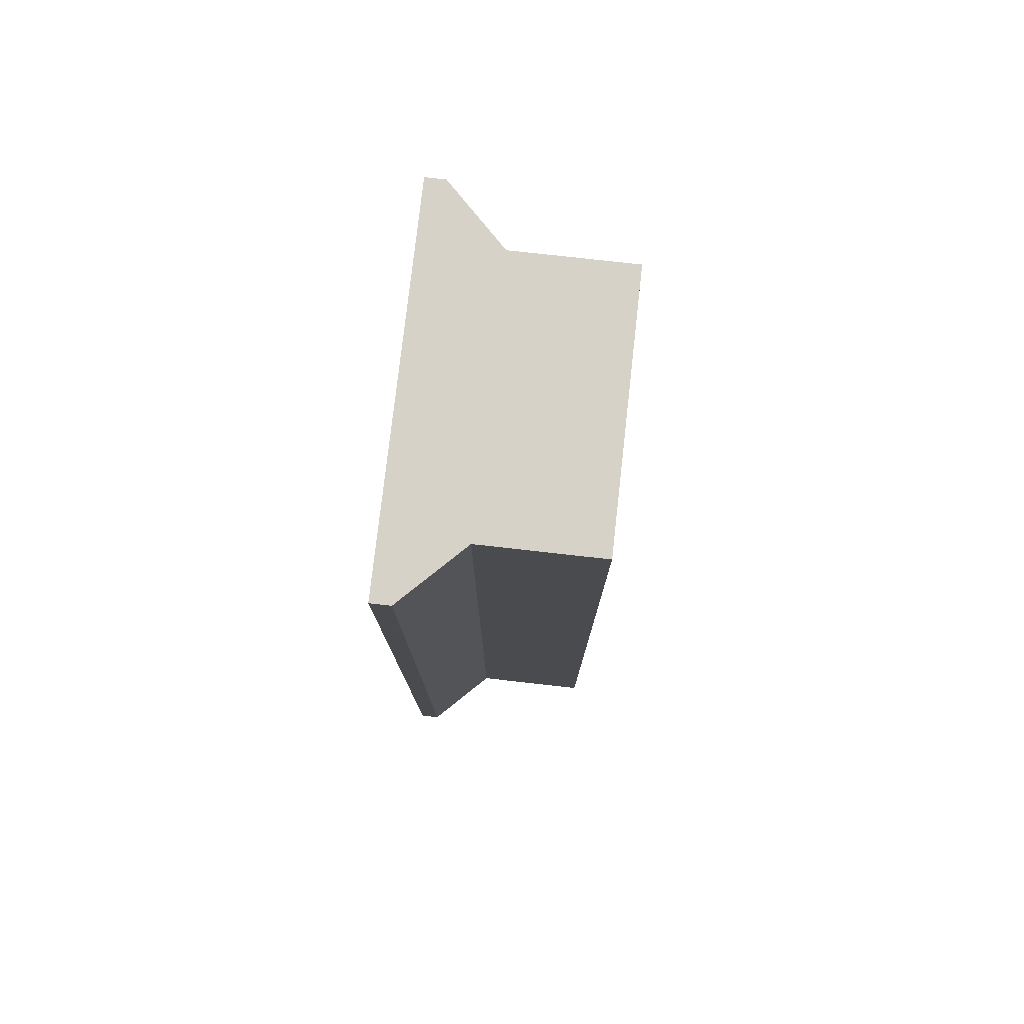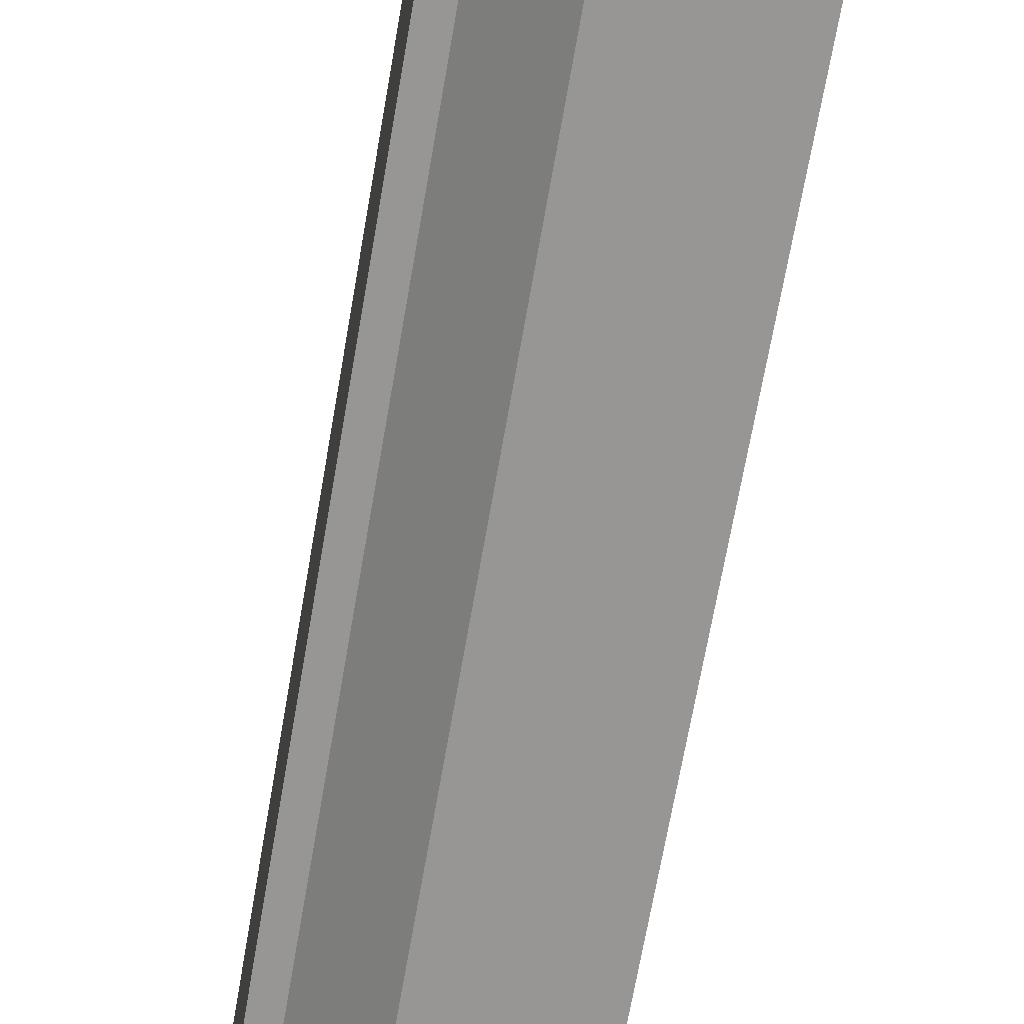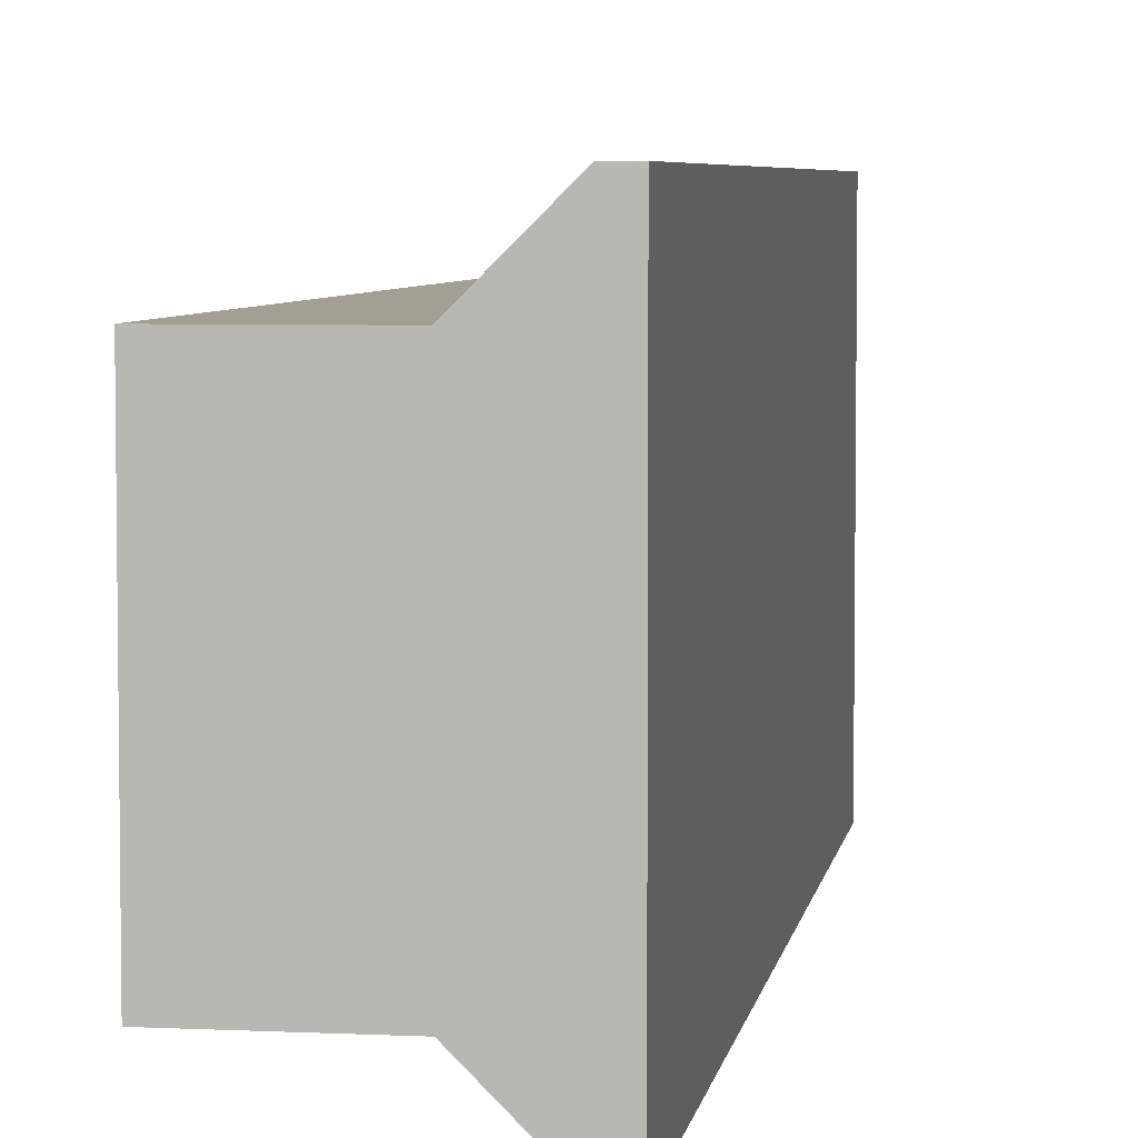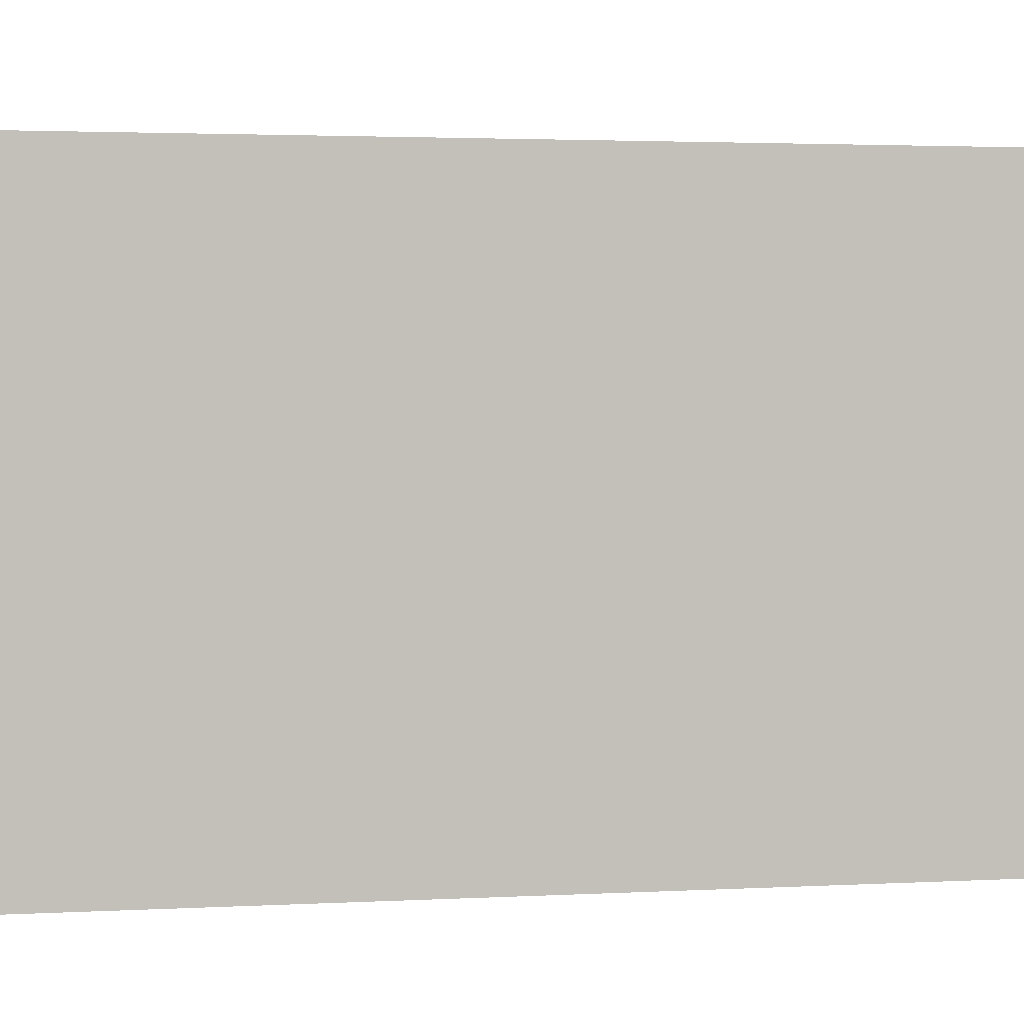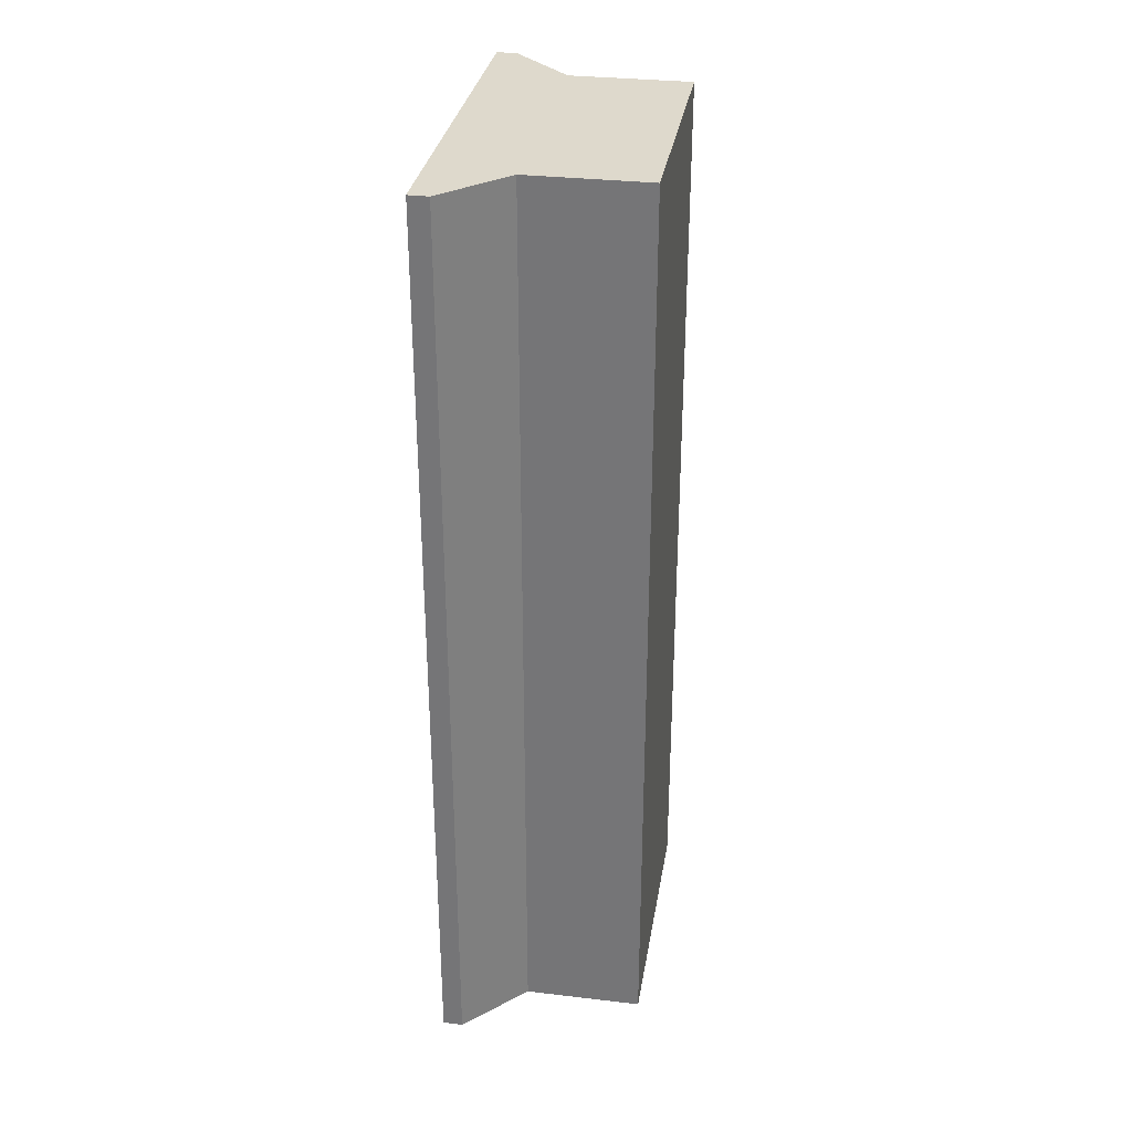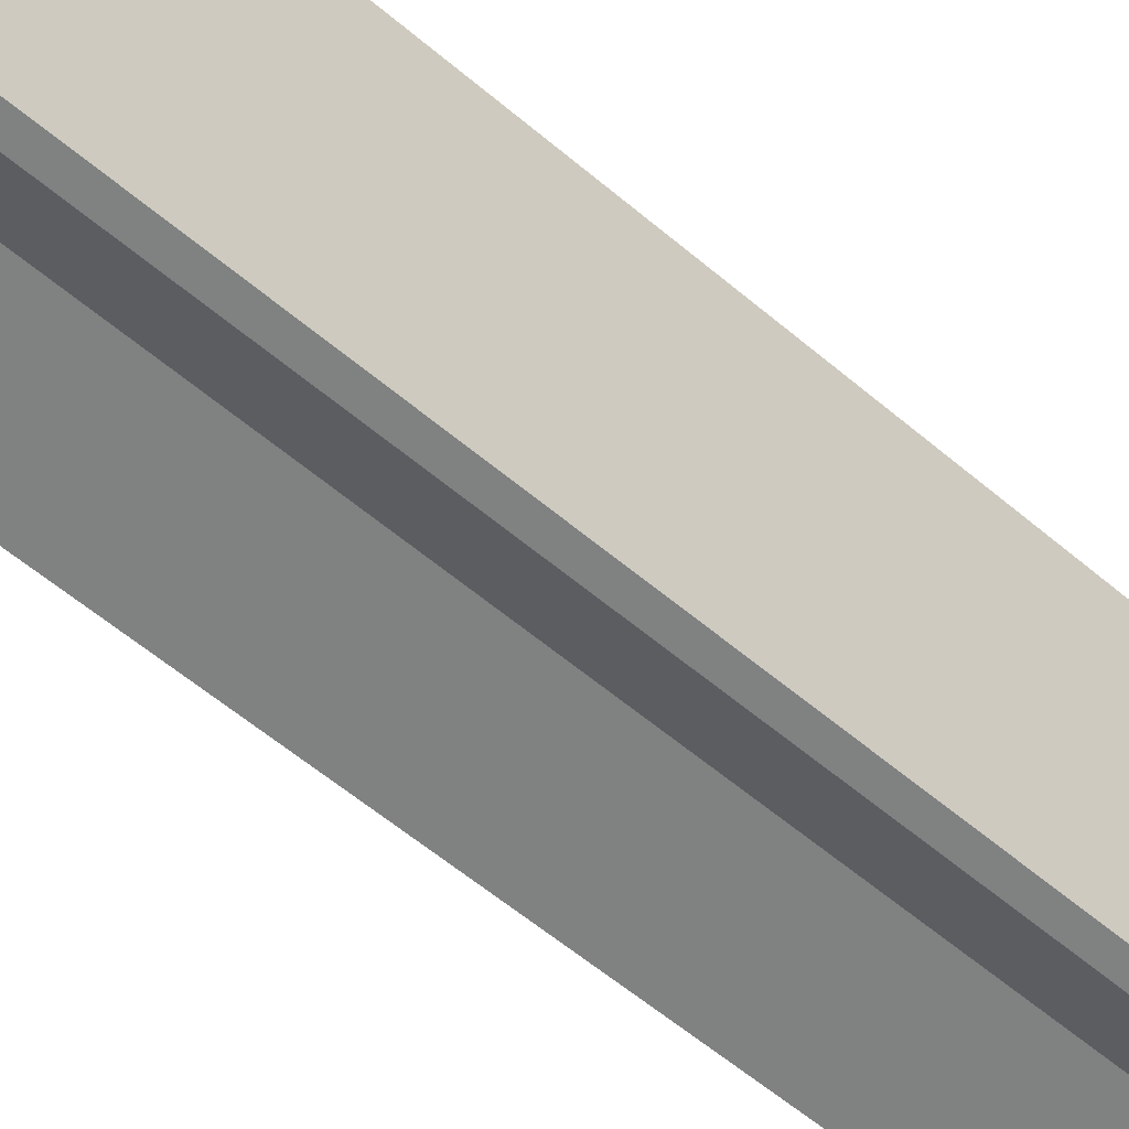
<metadata>
{"format":"obj","ext":"obj","renderer":"f3d","projection":"perspective","resolution":1024,"background":"white","views":[{"elev":77.6,"azim":-173.6,"up":"+Z"},{"elev":-67.8,"azim":170.2,"up":"+Y"},{"elev":5.3,"azim":8.7,"up":"+Y"},{"elev":2.0,"azim":75.8,"up":"+Y"},{"elev":31.9,"azim":-170.7,"up":"+Z"},{"elev":-60.3,"azim":49.3,"up":"+Y"}]}
</metadata>
<code>
v 0.01425 -0.05656 0.0298
v 0.01425 -0.05656 0.0298
v 0.01425 -0.05656 0.0298
v 0.01425 -0.05656 0.0113
v 0.01425 -0.05656 0.0113
v 0.01425 -0.05656 0.0113
v 0.01425 -0.04886 0.0113
v 0.01425 -0.04886 0.0113
v 0.01425 -0.04886 0.0113
v 0.01425 -0.04886 0.0298
v 0.01425 -0.04886 0.0298
v 0.01425 -0.04886 0.0298
v 0.01025 -0.05536 0.0113
v 0.01025 -0.05536 0.0113
v 0.01025 -0.05536 0.0113
v 0.01025 -0.05536 0.0298
v 0.01025 -0.05536 0.0298
v 0.01025 -0.05536 0.0298
v 0.01025 -0.05006 0.0298
v 0.01025 -0.05006 0.0298
v 0.01025 -0.05006 0.0298
v 0.01025 -0.05006 0.0113
v 0.01025 -0.05006 0.0113
v 0.01025 -0.05006 0.0113
v 0.01265 -0.05536 0.0113
v 0.01265 -0.05536 0.0113
v 0.01265 -0.05536 0.0113
v 0.01265 -0.05536 0.0298
v 0.01265 -0.05536 0.0298
v 0.01265 -0.05536 0.0298
v 0.01385 -0.04886 0.0298
v 0.01385 -0.04886 0.0298
v 0.01385 -0.04886 0.0298
v 0.01385 -0.04886 0.0113
v 0.01385 -0.04886 0.0113
v 0.01385 -0.04886 0.0113
v 0.01265 -0.05006 0.0113
v 0.01265 -0.05006 0.0113
v 0.01265 -0.05006 0.0113
v 0.01265 -0.05006 0.0298
v 0.01265 -0.05006 0.0298
v 0.01265 -0.05006 0.0298
v 0.01385 -0.05656 0.0298
v 0.01385 -0.05656 0.0298
v 0.01385 -0.05656 0.0298
v 0.01385 -0.05656 0.0113
v 0.01385 -0.05656 0.0113
v 0.01385 -0.05656 0.0113
f 1 4 12
f 12 4 8
f 13 17 22
f 22 17 20
f 14 27 16
f 16 27 29
f 33 36 40
f 40 36 37
f 31 10 35
f 35 10 7
f 21 28 41
f 41 28 2
f 41 2 11
f 21 18 28
f 28 43 2
f 11 32 41
f 19 42 24
f 24 42 38
f 34 9 39
f 39 9 5
f 39 5 26
f 26 5 46
f 26 15 39
f 39 15 23
f 30 25 45
f 45 25 47
f 48 6 44
f 44 6 3

</code>
